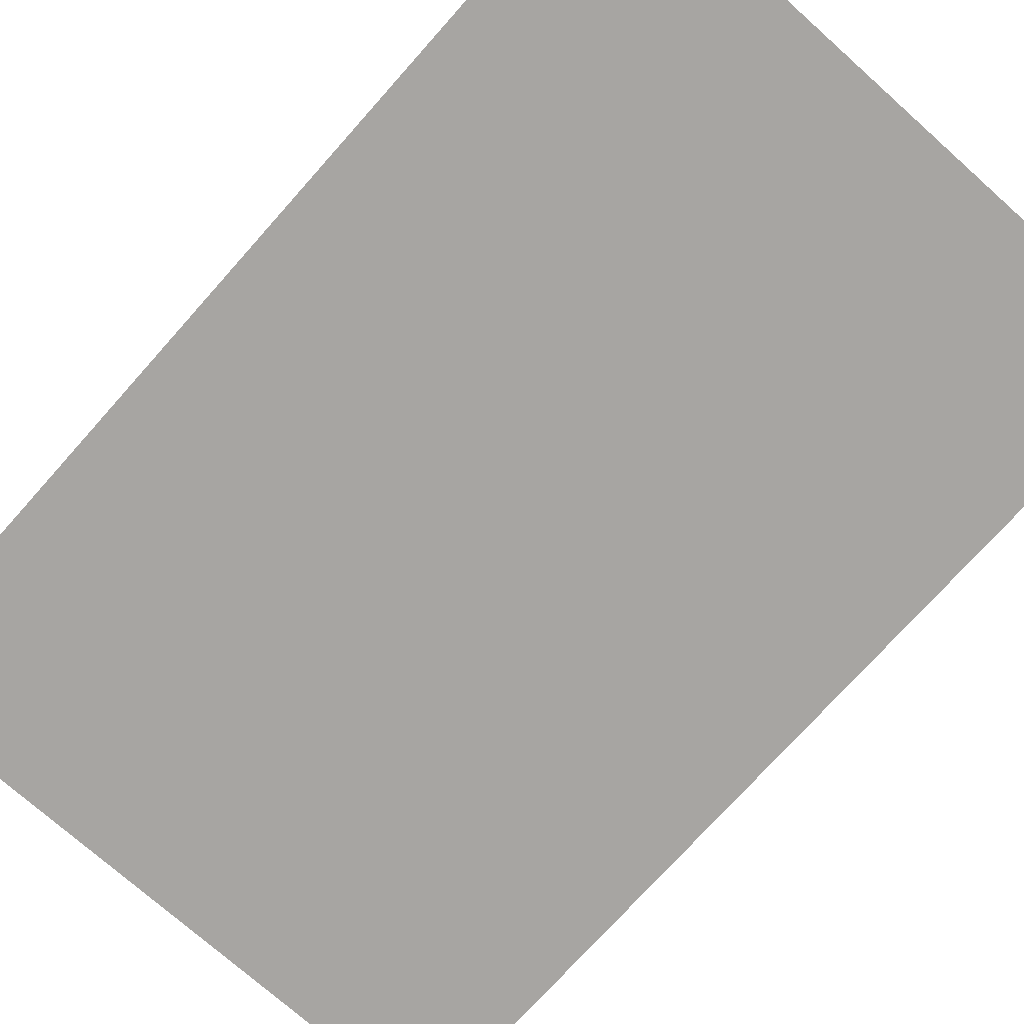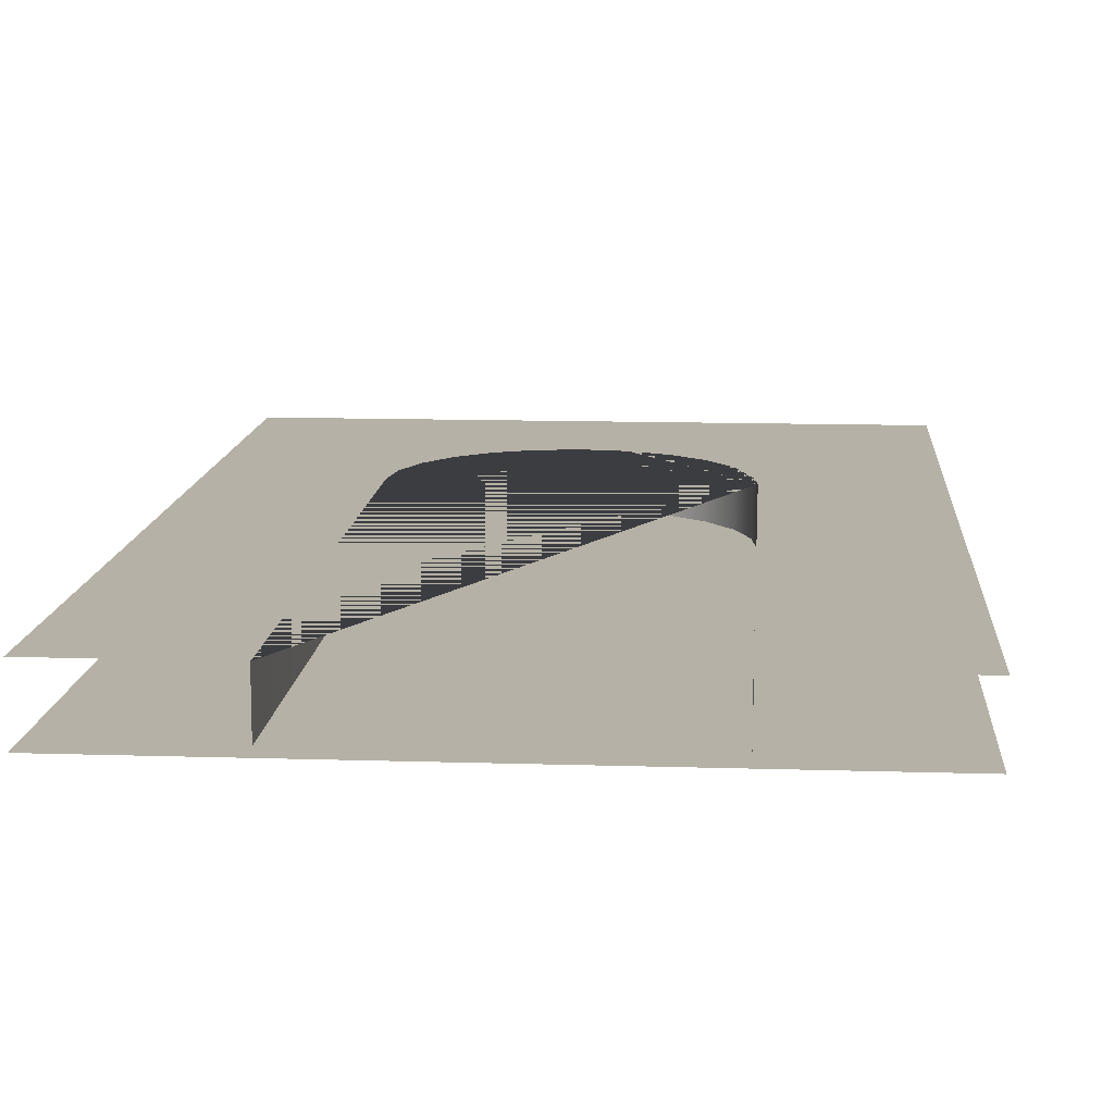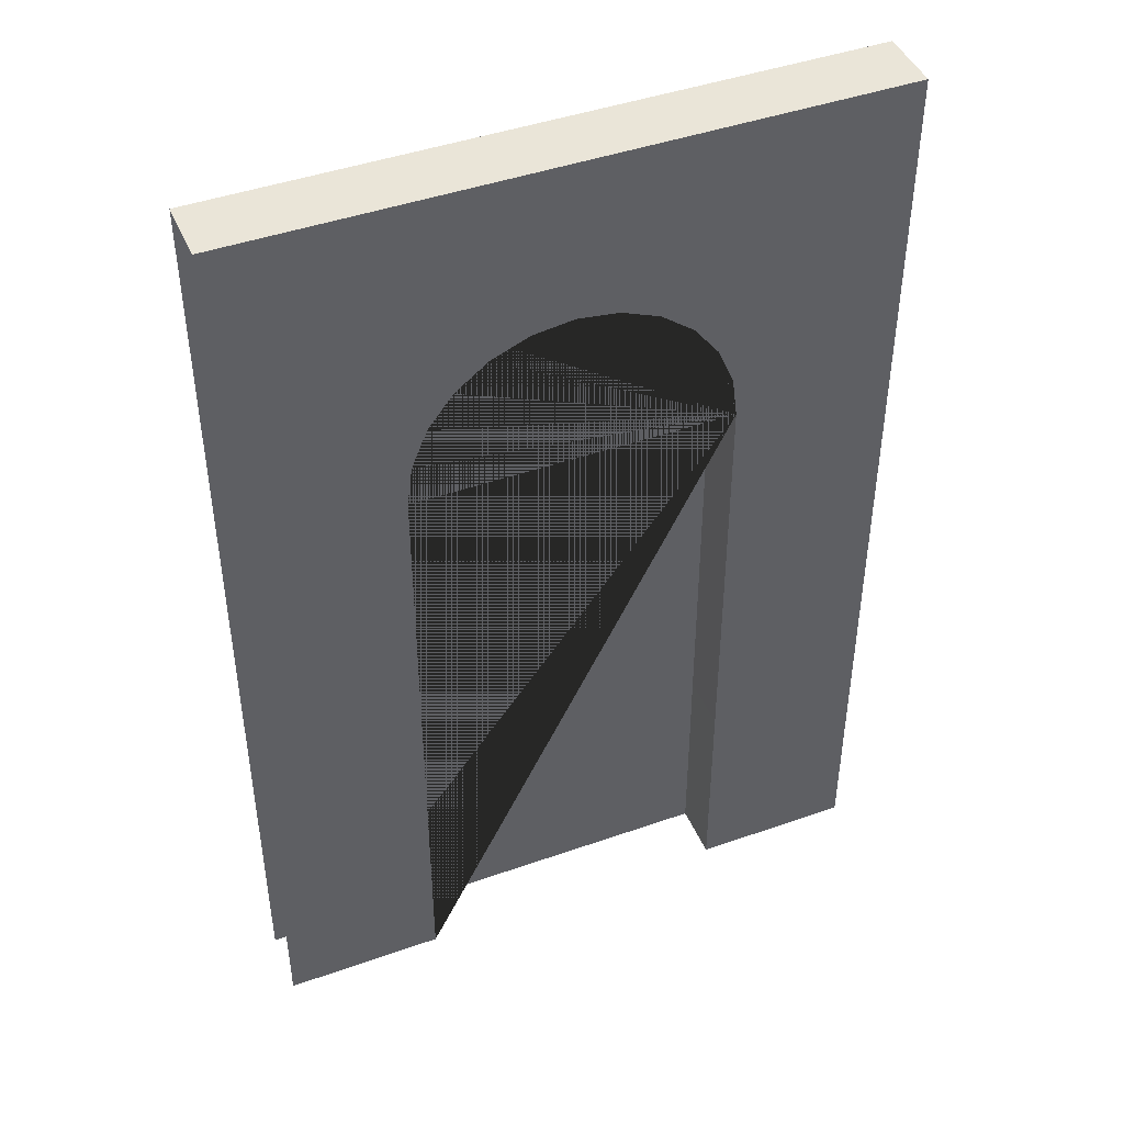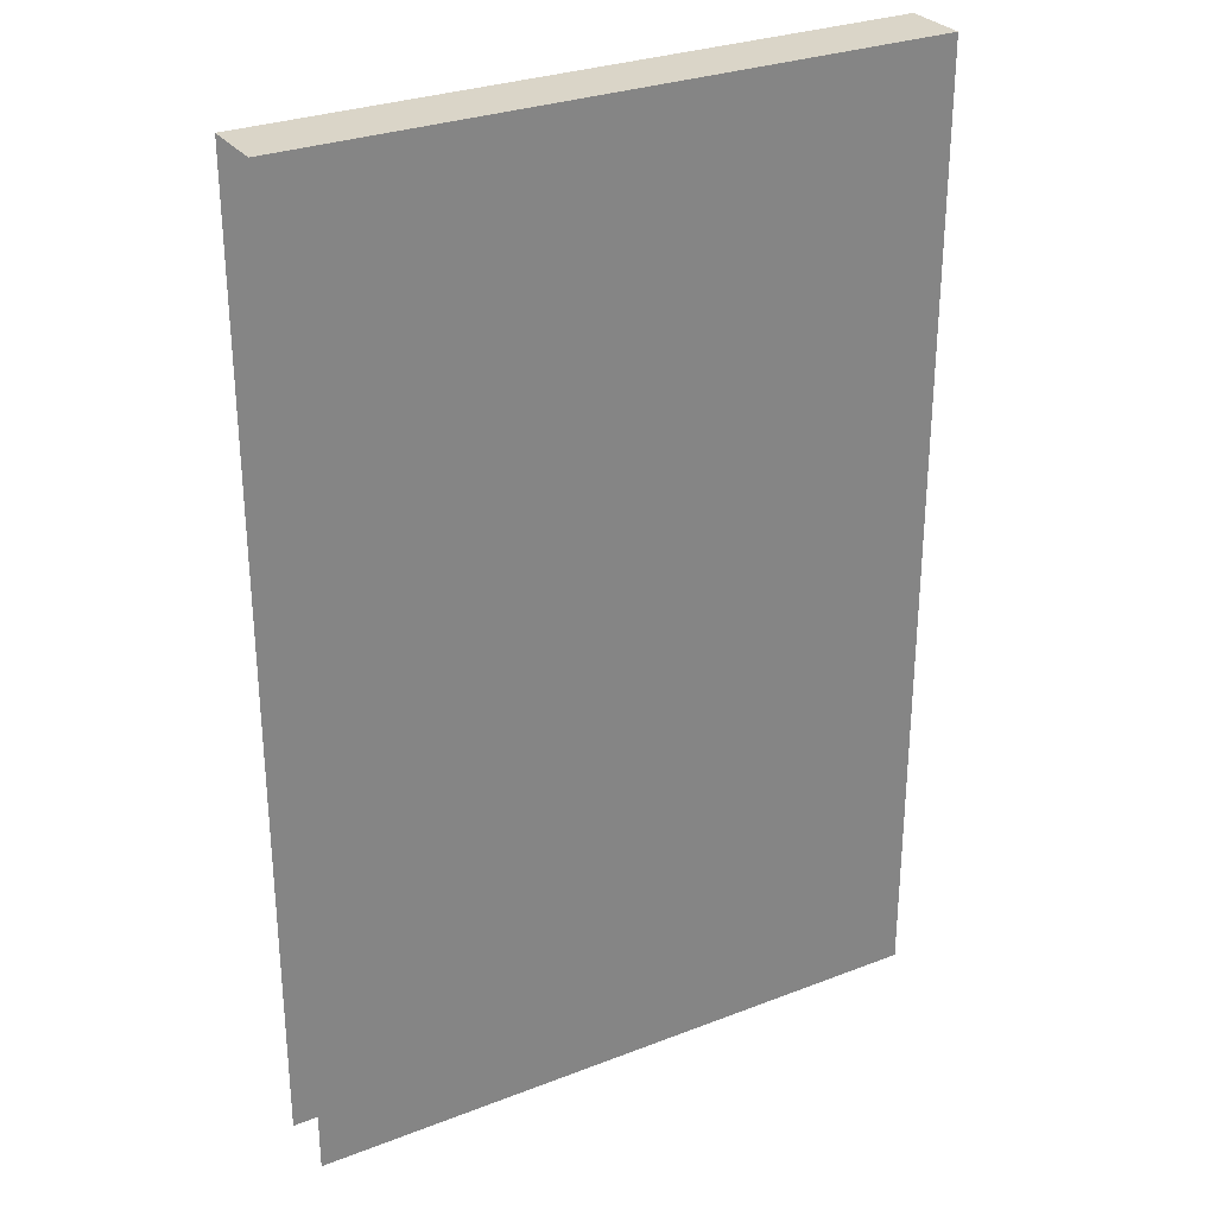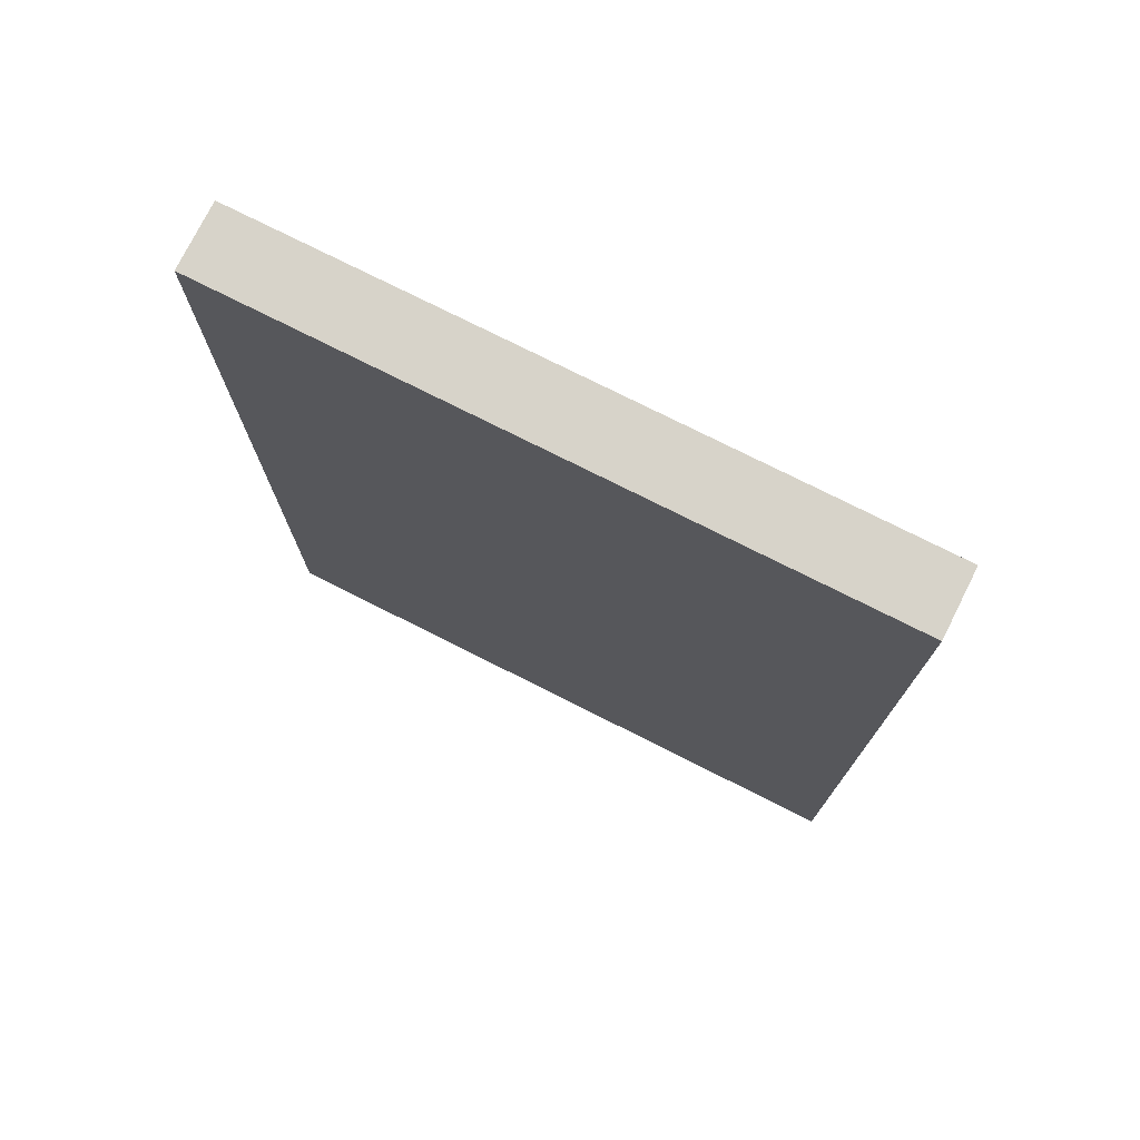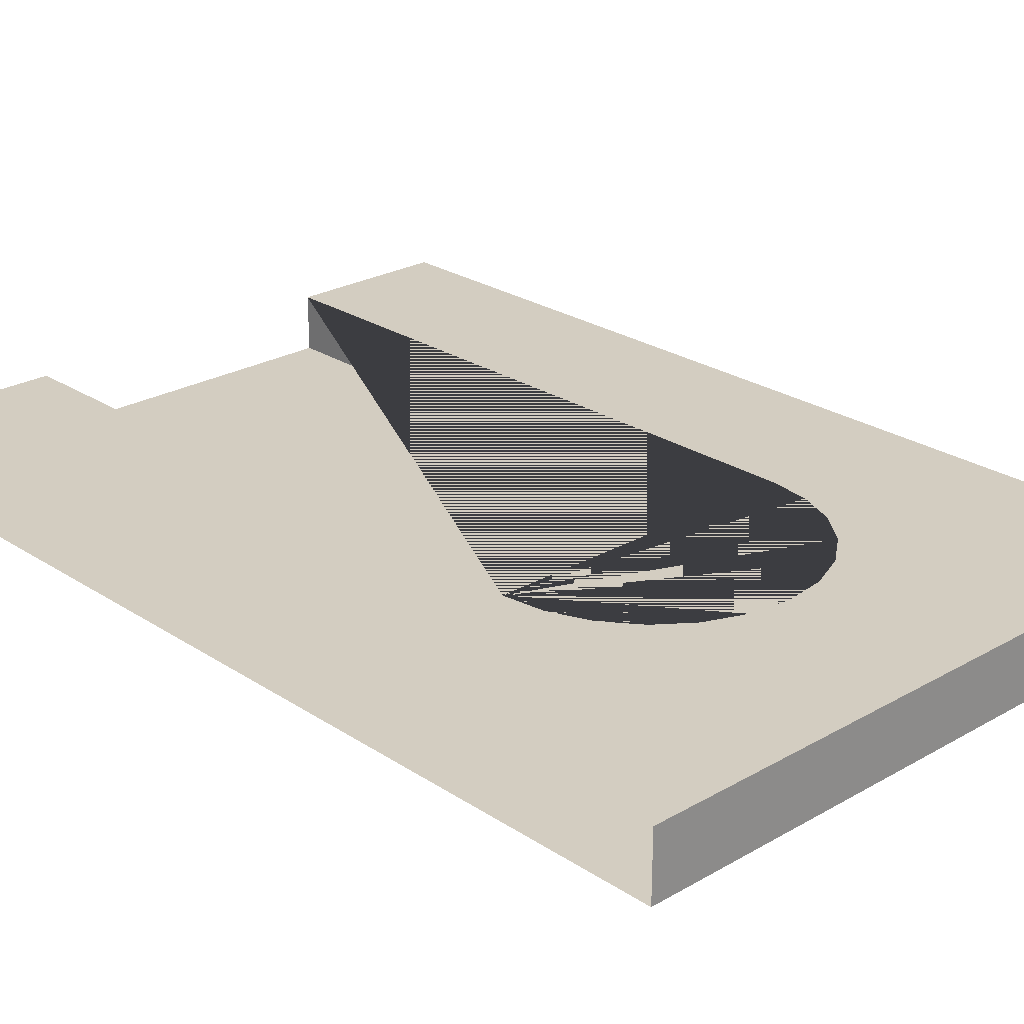
<metadata>
{"format":"obj","ext":"obj","renderer":"f3d","projection":"perspective","resolution":1024,"background":"white","views":[{"elev":-73.9,"azim":-41.7,"up":"+Z"},{"elev":12.1,"azim":4.3,"up":"+Z"},{"elev":44.6,"azim":-22.3,"up":"+Y"},{"elev":29.2,"azim":150.2,"up":"+Y"},{"elev":76.1,"azim":-153.3,"up":"+Y"},{"elev":24.8,"azim":136.9,"up":"+Z"}]}
</metadata>
<code>
o wall_rg_15_double
v 2 -0 0.2
v -2 -0 0.2
v 2 6 0.2
v -2 6 0.2
v 2 6 -0.2
v -1 4 -0.15
v -0.9659 4.259 -0.15
v -0.866 4.5 -0.15
v -0.7071 4.707 -0.15
v -0.5 4.866 -0.15
v -0.2588 4.966 -0.15
v 0 5 -0.15
v 1 4 -0.15
v 0.2588 4.966 -0.15
v 0.5 4.866 -0.15
v 0.7071 4.707 -0.15
v 0.866 4.5 -0.15
v 0.9659 4.259 -0.15
v -1 -0 0.2
v 0.7071 4.707 0.2
v 0.5 4.866 0.2
v 0.9659 4.259 0.2
v 1 4 0.2
v 1 -0 0.2
v 0.866 4.5 0.2
v -1 4 0.2
v -0.9659 4.259 0.2
v -0.866 4.5 0.2
v -0.7071 4.707 0.2
v -0.2588 4.966 0.2
v -0.5 4.866 0.2
v 0.2588 4.966 0.2
v 0 5 0.2
v -1 0 -0.15
v 1 0 -0.15
v 2 0 -0.2
v -2 0 -0.2
v -2 6 -0.2
f 23 24 1 3 4 2 19 26 27 28 29 31 30 33 32 21 20 25 22
f 37 38 5 36
f 3 5 38 4
f 13 35 24 23
f 6 26 19 34
f 15 14 12 11 10 9 8 7 6 34 35 13 18 17 16
f 30 11 12 33
f 31 10 11 30
f 29 9 10 31
f 28 8 9 29
f 27 7 8 28
f 26 6 7 27
f 33 12 14 32
f 32 14 15 21
f 21 15 16 20
f 16 17 25 20
f 17 18 22 25
f 18 13 23 22

</code>
